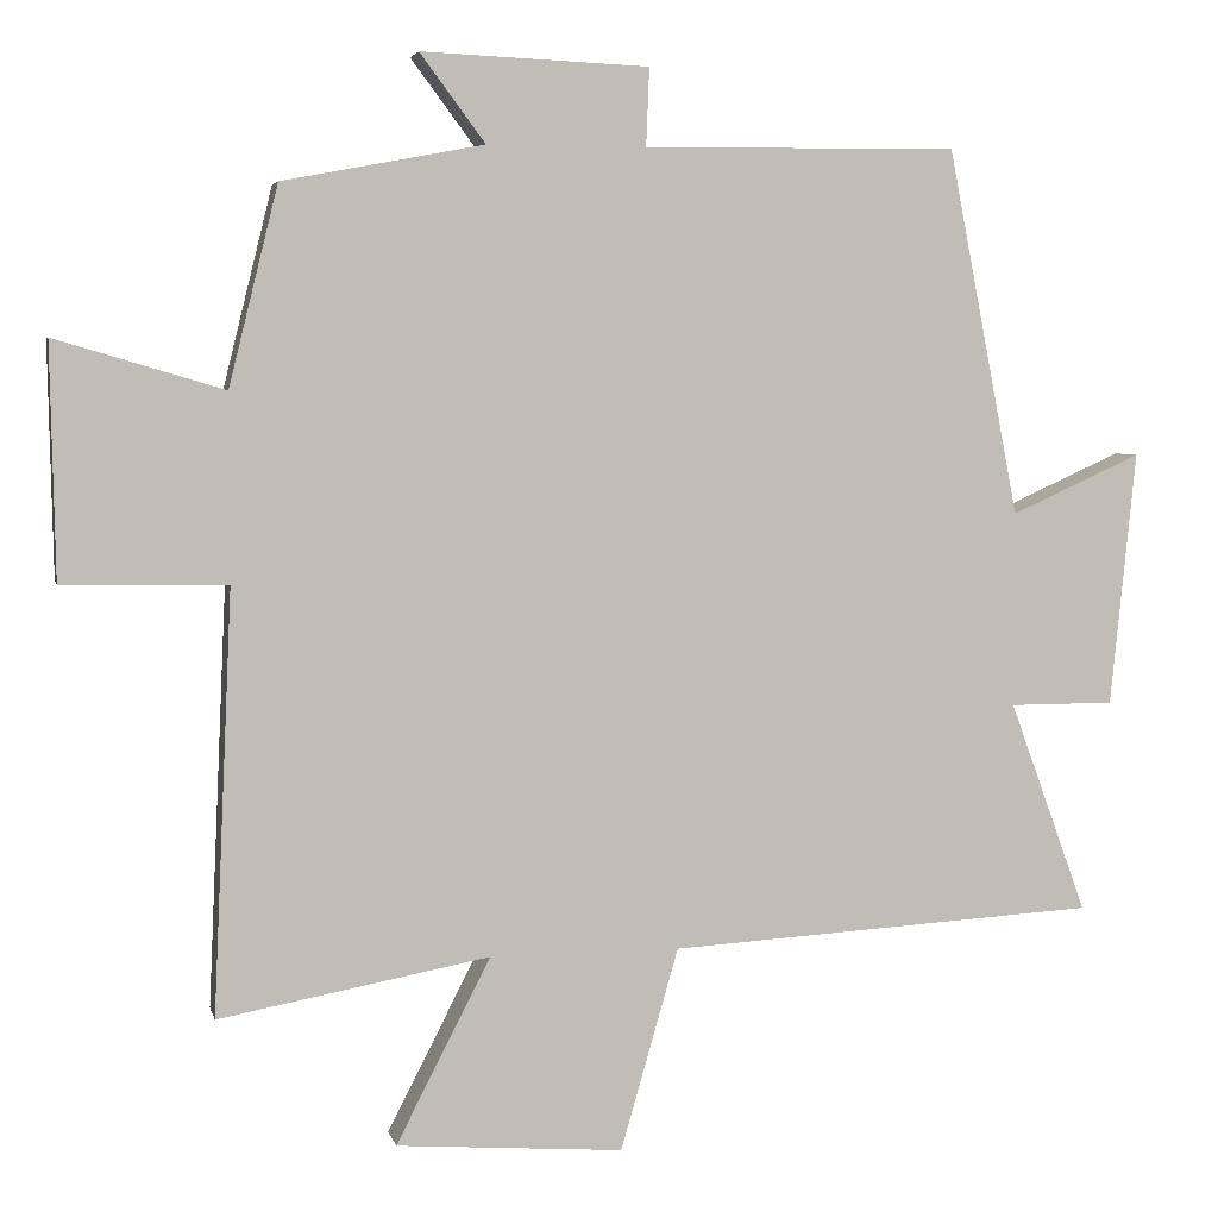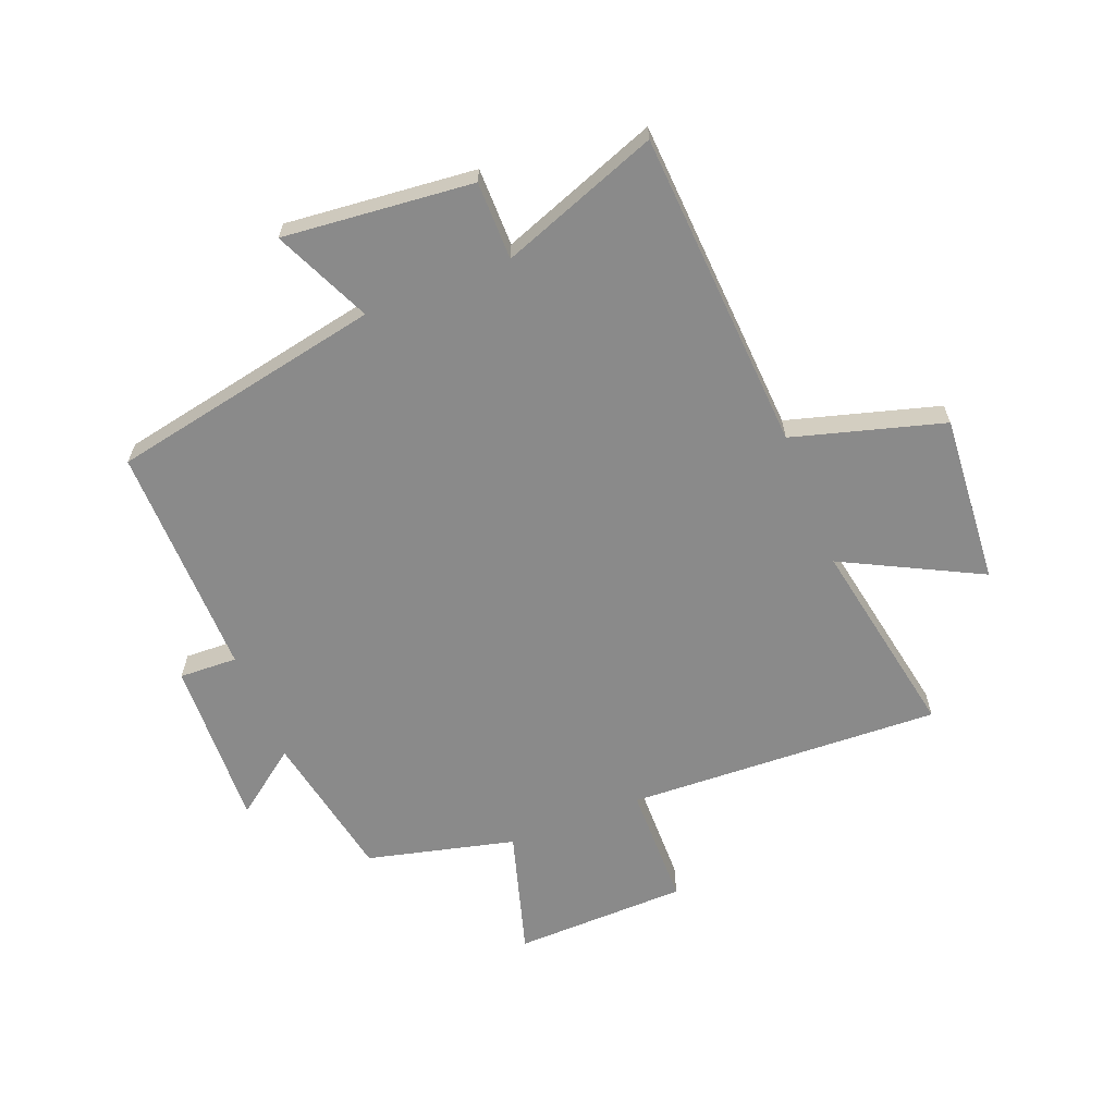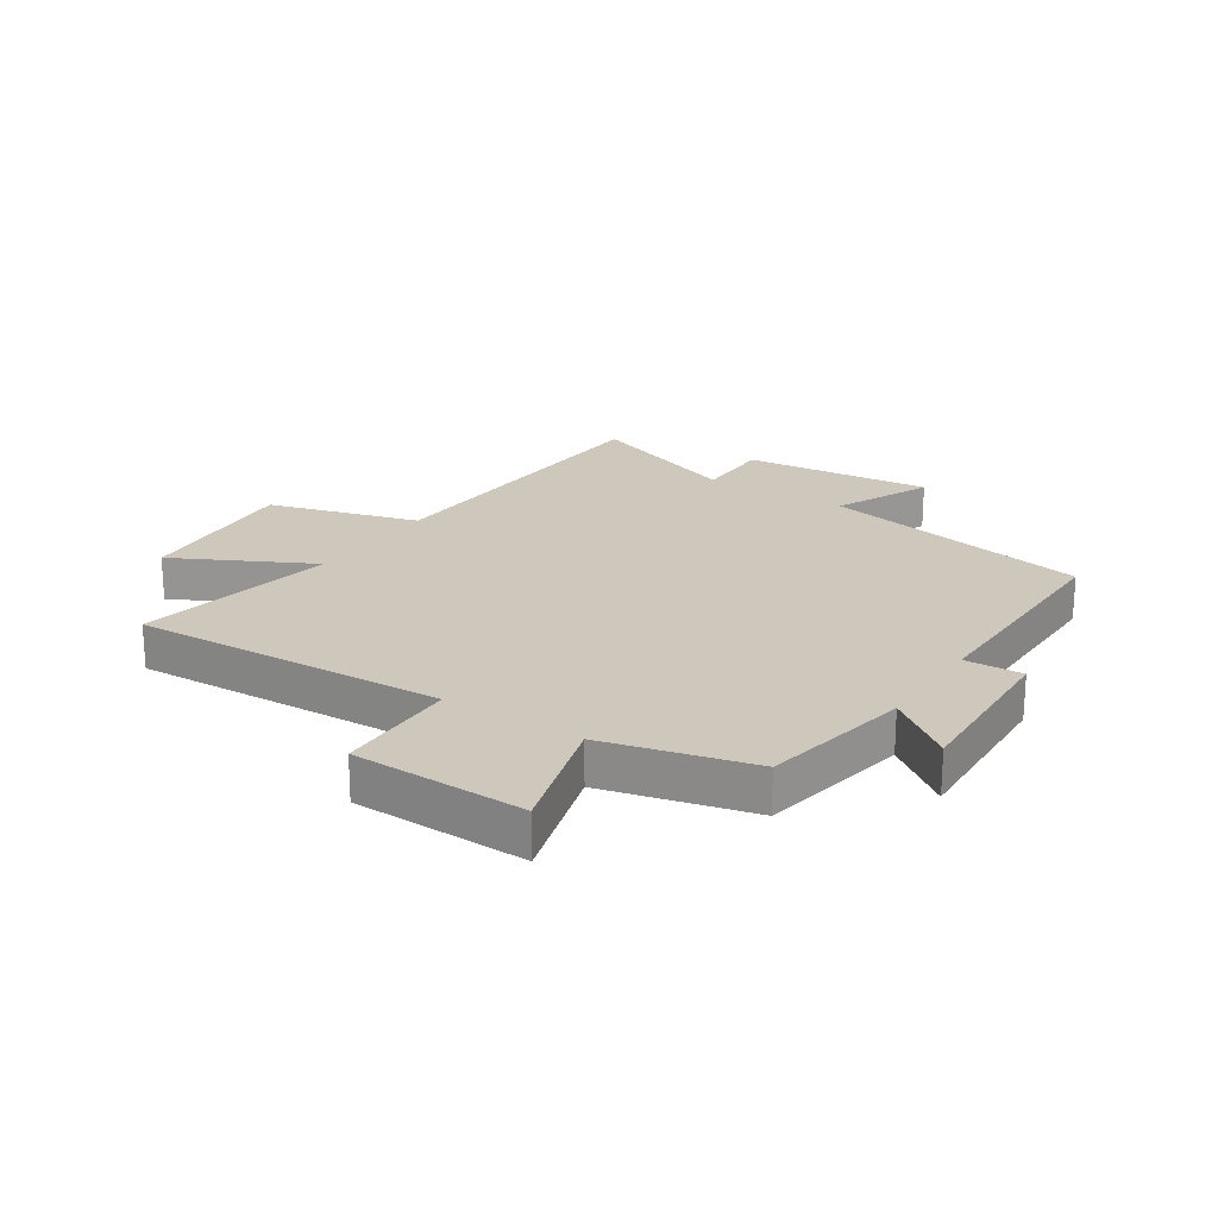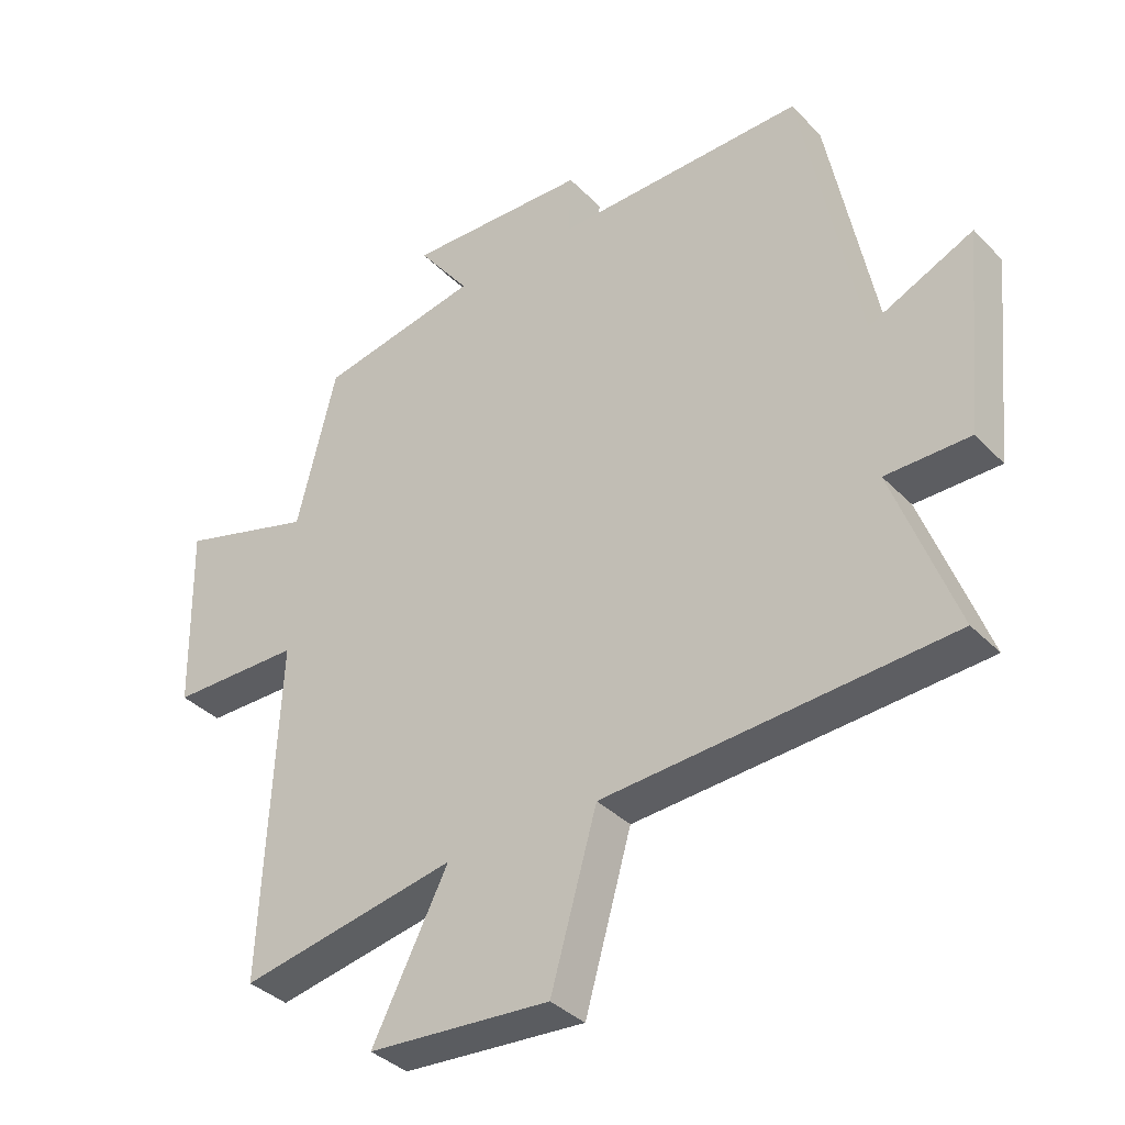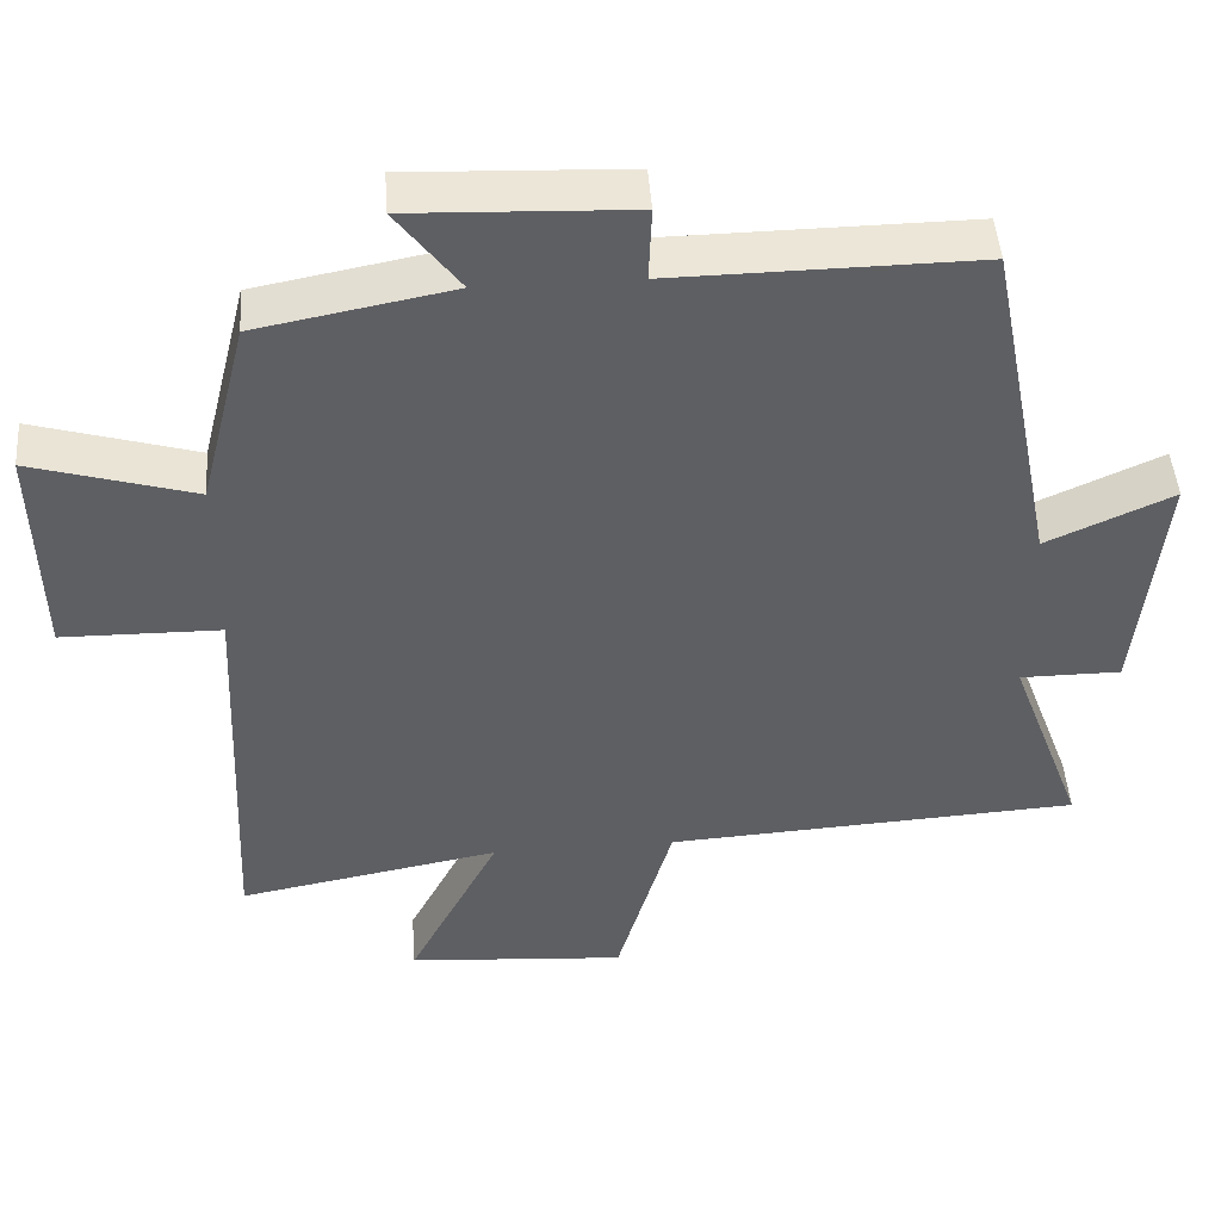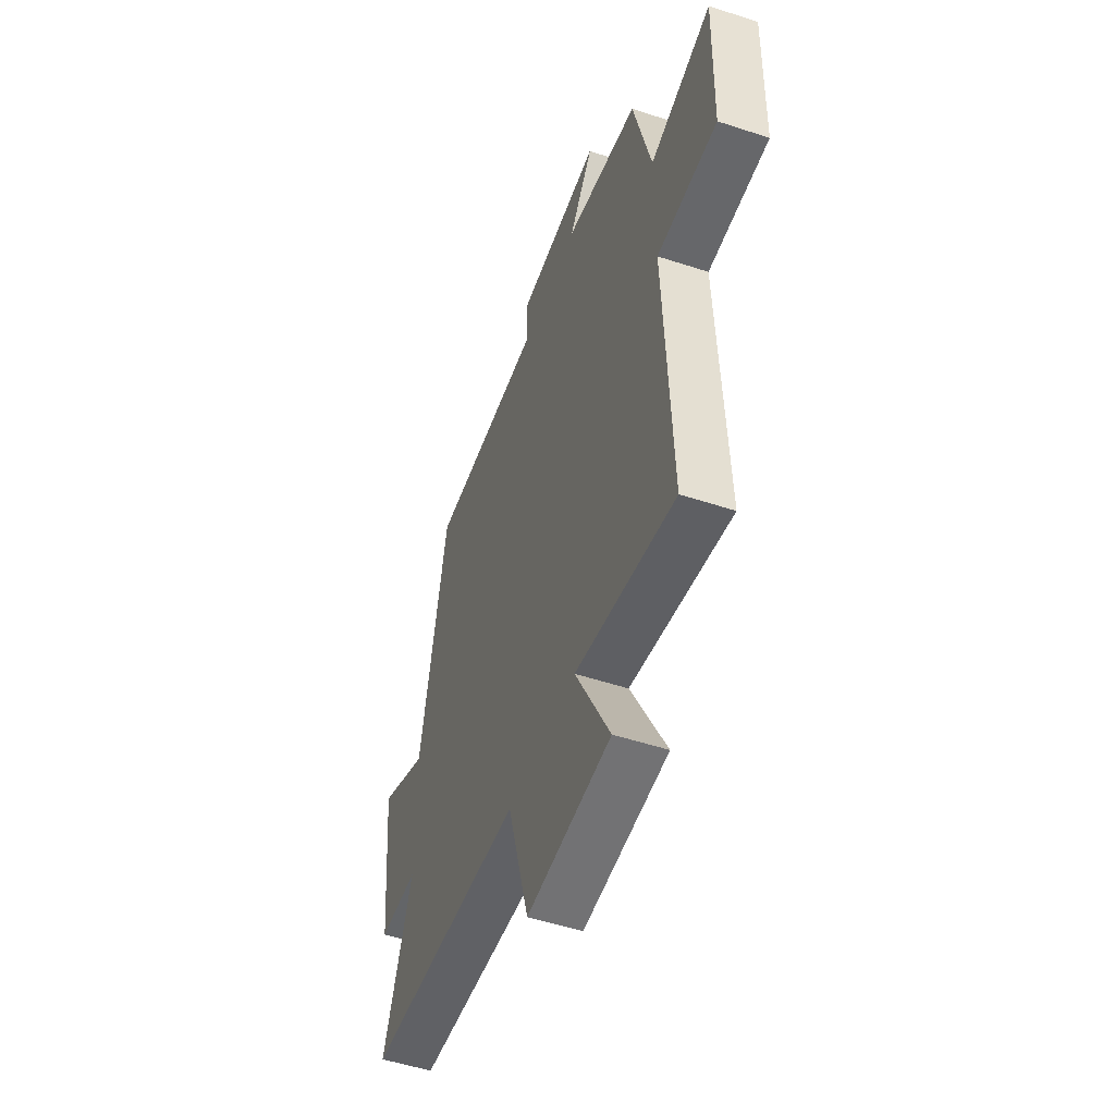
<metadata>
{"format":"obj","ext":"obj","renderer":"f3d","projection":"perspective","resolution":1024,"background":"white","views":[{"elev":4.5,"azim":-12.6,"up":"+Z"},{"elev":-63.4,"azim":111.7,"up":"+Y"},{"elev":21.8,"azim":-56.7,"up":"+Y"},{"elev":-36.8,"azim":37.9,"up":"+Z"},{"elev":47.1,"azim":-4.2,"up":"+Z"},{"elev":-51.4,"azim":-109.7,"up":"+Z"}]}
</metadata>
<code>
v -0.524 0.07 -0.563
v -0.5 0.07 -0.032
v -0.706 0.07 -0.029
v -0.712 0.07 0.265
v -0.5 0.07 0.202
v -0.438 0.07 0.452
v -0.185 0.07 0.5
v -0.267 0.07 0.61
v 0.019 0.07 0.598
v 0.015 0.07 0.5
v 0.41 0.07 0.504
v 0.5 0.07 0.044
v 0.664 0.07 0.118
v 0.632 0.07 -0.202
v 0.5 0.07 -0.202
v 0.598 0.07 -0.469
v 0.057 0.07 -0.5
v -0.016 0.07 -0.754
v -0.302 0.07 -0.732
v -0.183 0.07 -0.5
v -0.524 0 -0.563
v -0.5 0 -0.032
v -0.706 0 -0.029
v -0.712 0 0.265
v -0.5 0 0.202
v -0.438 0 0.452
v -0.185 0 0.5
v -0.267 0 0.61
v 0.019 0 0.598
v 0.015 0 0.5
v 0.41 0 0.504
v 0.5 0 0.044
v 0.664 0 0.118
v 0.632 0 -0.202
v 0.5 0 -0.202
v 0.598 0 -0.469
v 0.057 0 -0.5
v -0.016 0 -0.754
v -0.302 0 -0.732
v -0.183 0 -0.5
f 17 18 19 20
f 15 16 17 20
f 15 20 1 2
f 12 13 14 15
f 10 11 12 15
f 10 15 2
f 7 8 9 10
f 5 6 7 10
f 5 10 2 3
f 3 4 5
f 40 39 38 37
f 40 37 36 35
f 22 21 40 35
f 35 34 33 32
f 35 32 31 30
f 22 35 30
f 30 29 28 27
f 30 27 26 25
f 23 22 30 25
f 25 24 23
f 1 21 22 2
f 2 22 23 3
f 3 23 24 4
f 4 24 25 5
f 5 25 26 6
f 6 26 27 7
f 7 27 28 8
f 8 28 29 9
f 9 29 30 10
f 10 30 31 11
f 11 31 32 12
f 12 32 33 13
f 13 33 34 14
f 14 34 35 15
f 15 35 36 16
f 16 36 37 17
f 17 37 38 18
f 18 38 39 19
f 19 39 40 20
f 20 40 21 1

</code>
